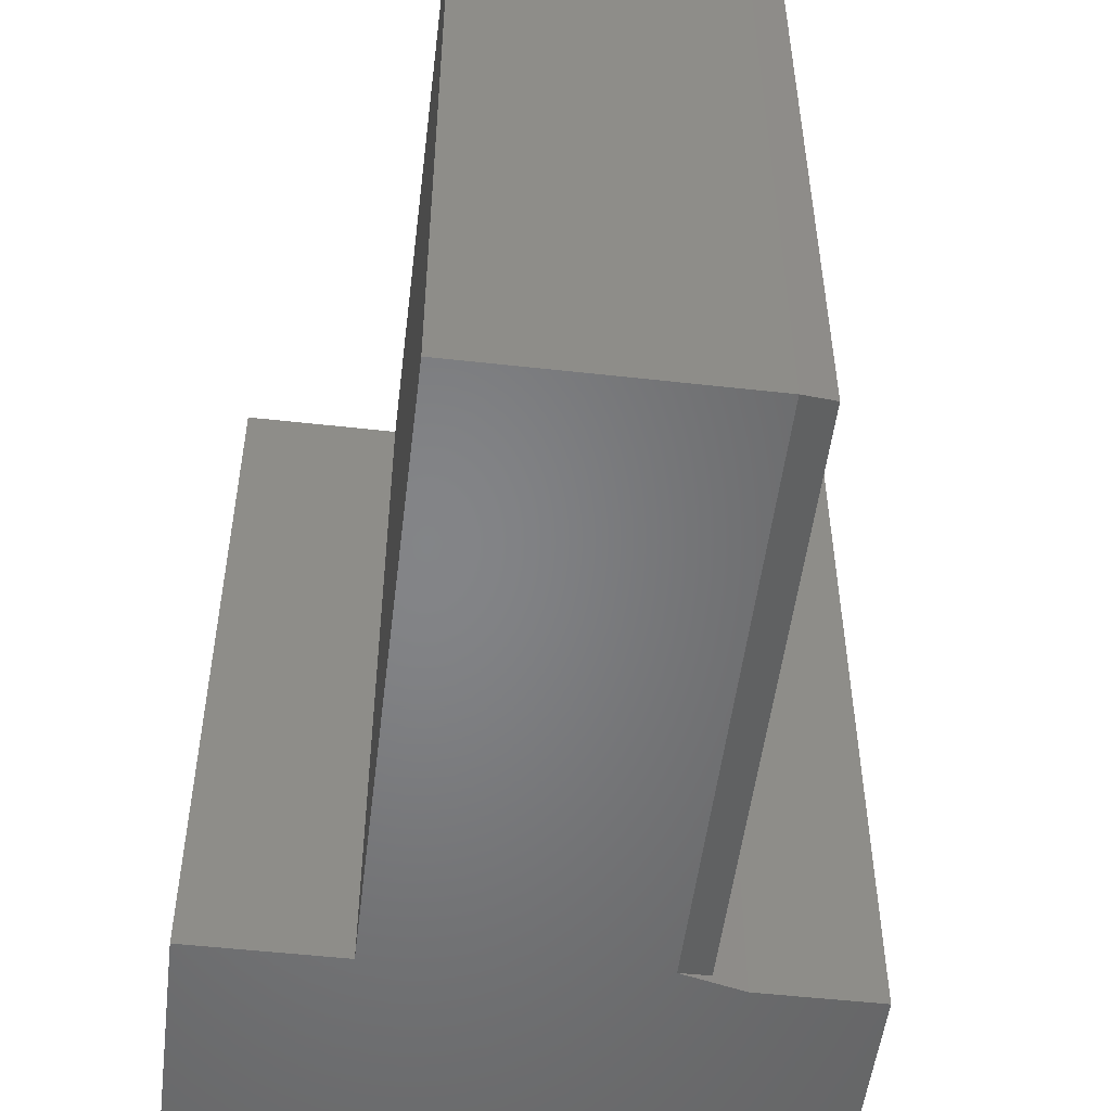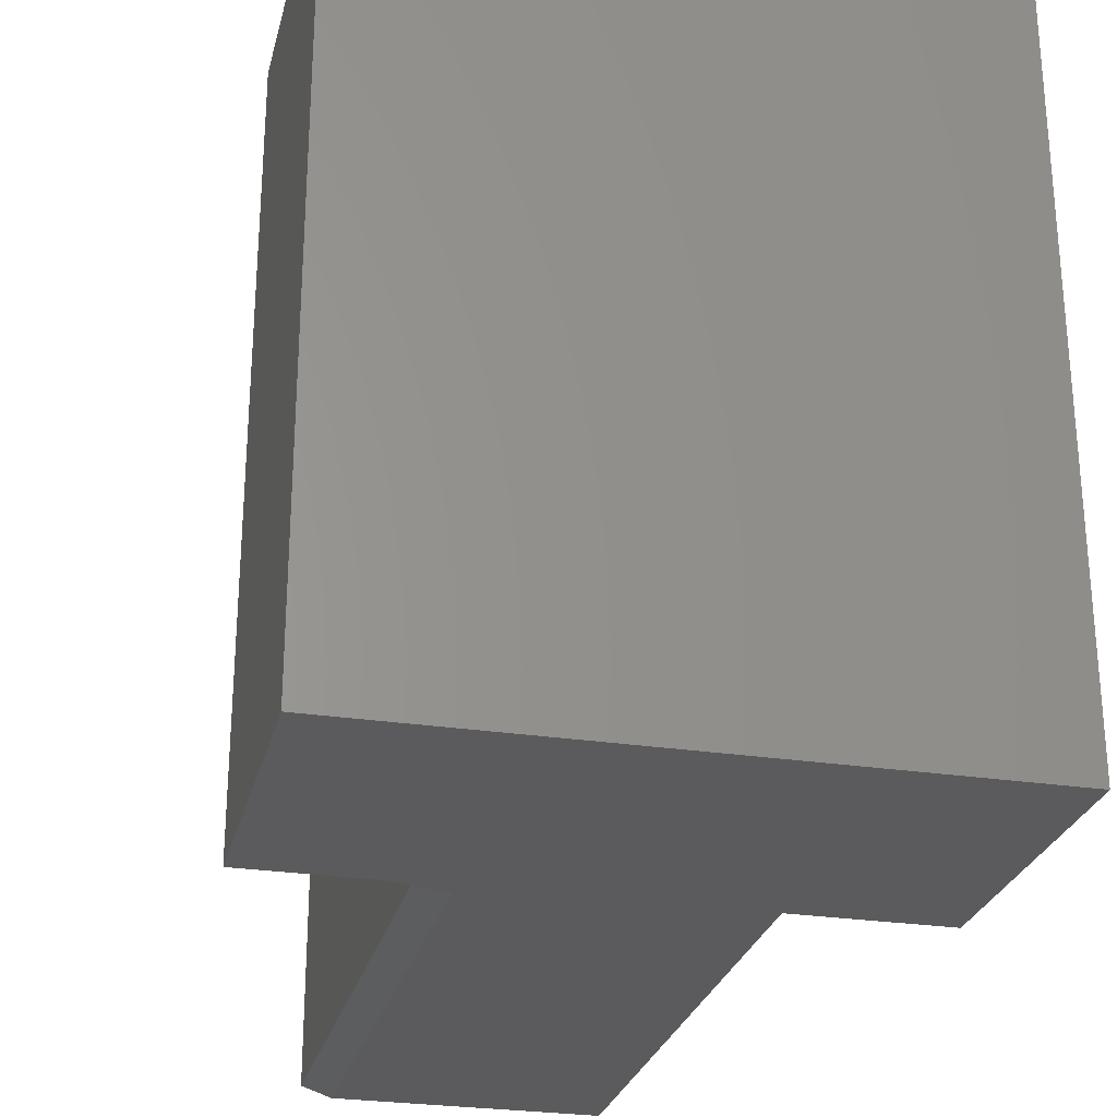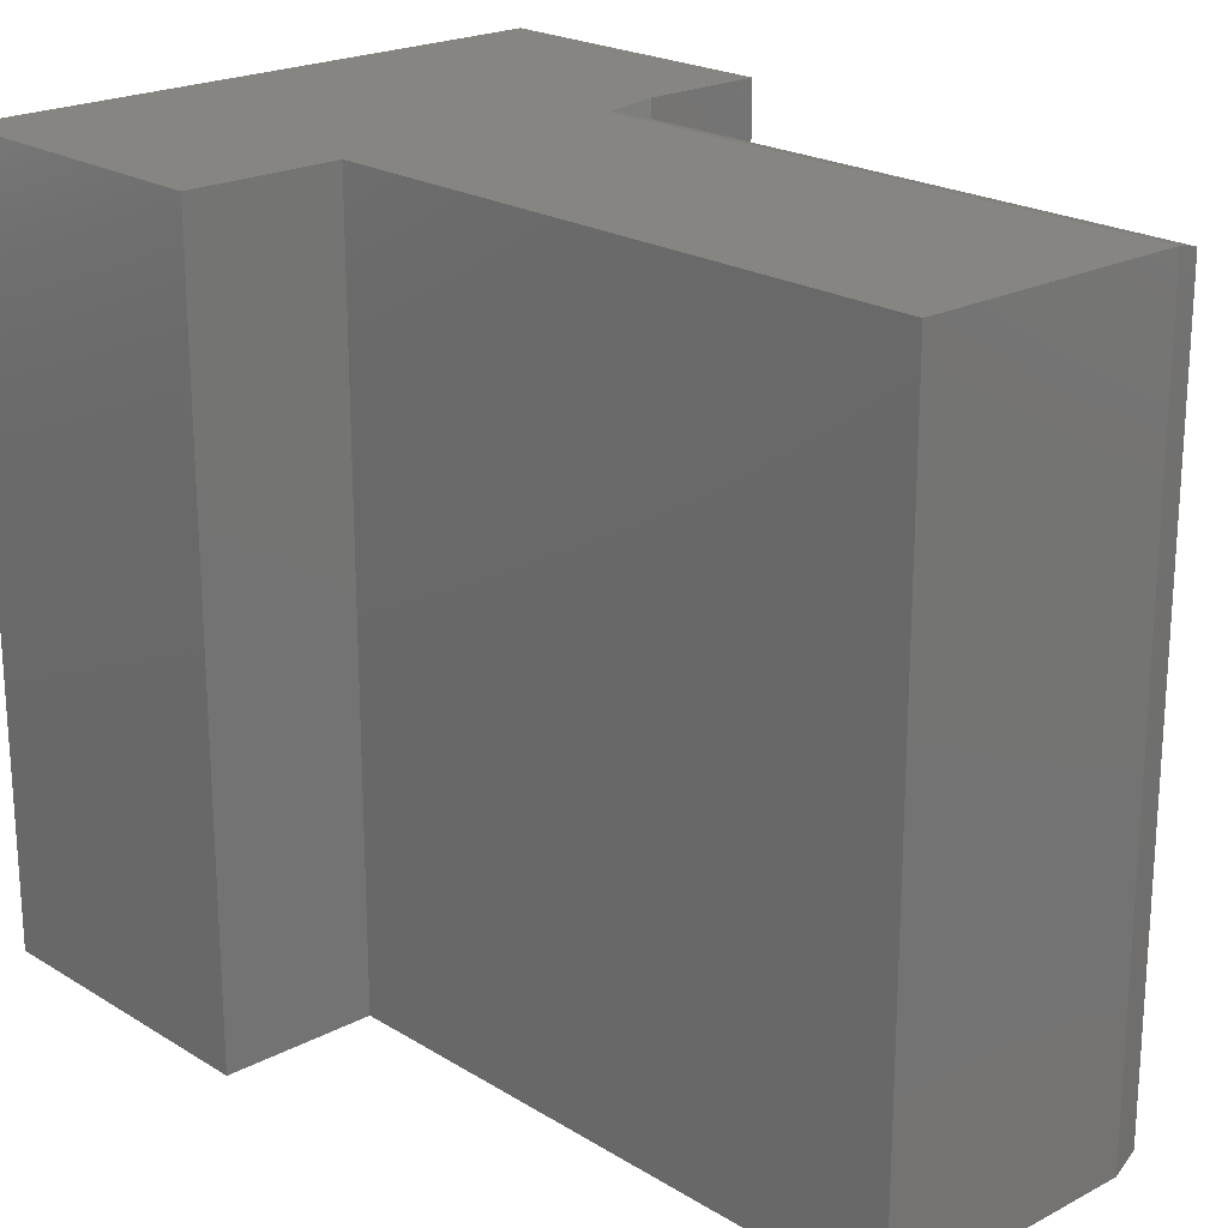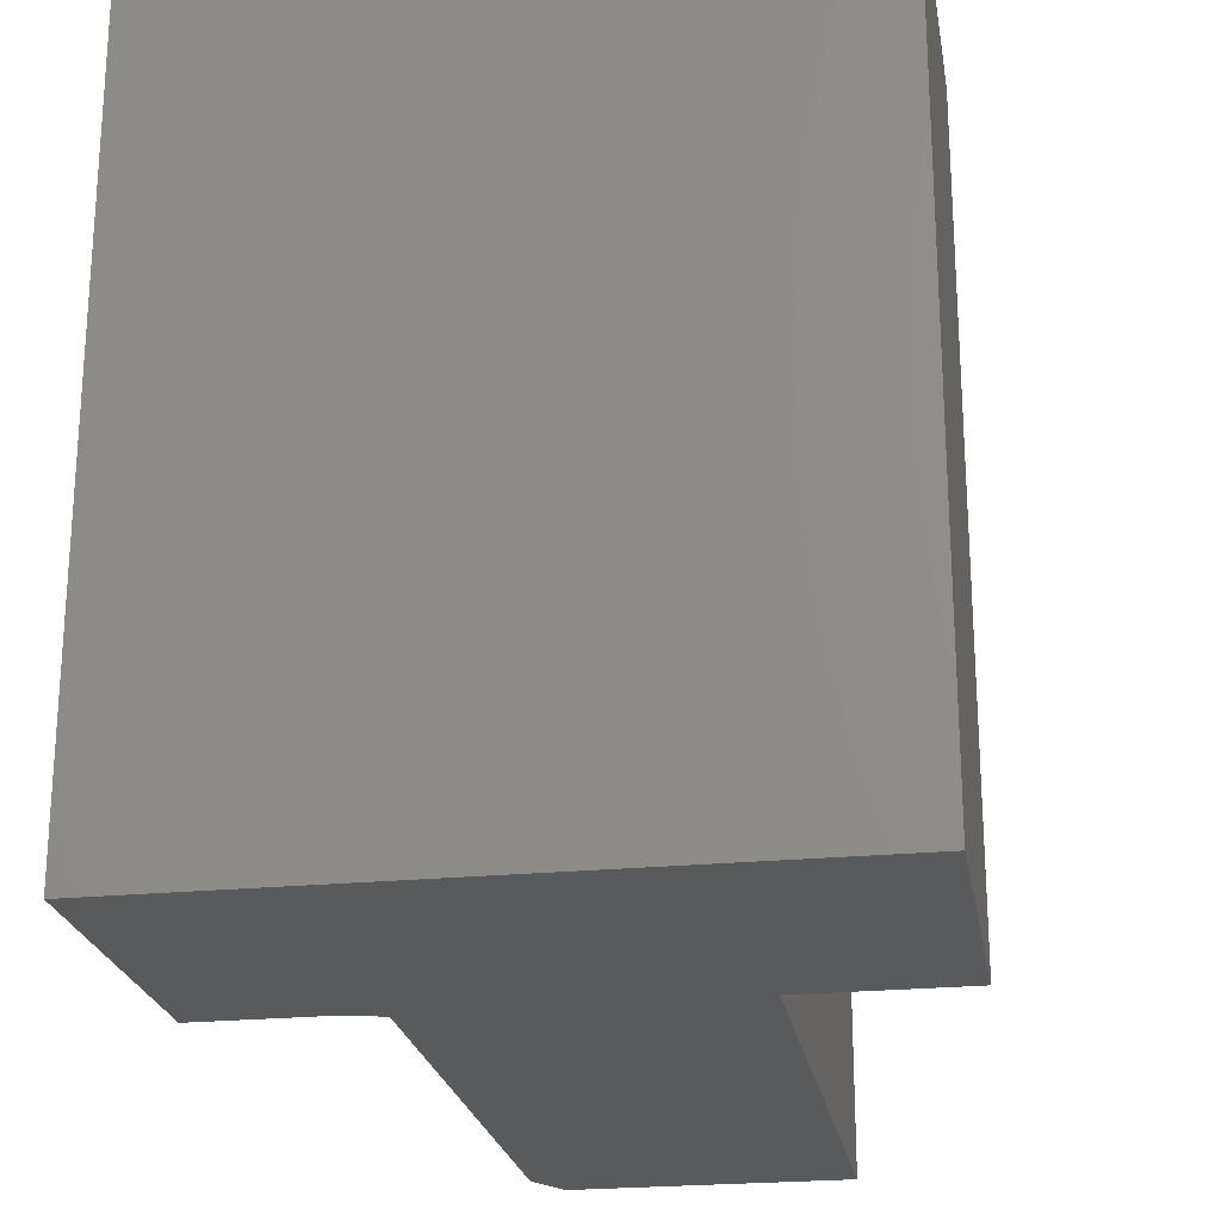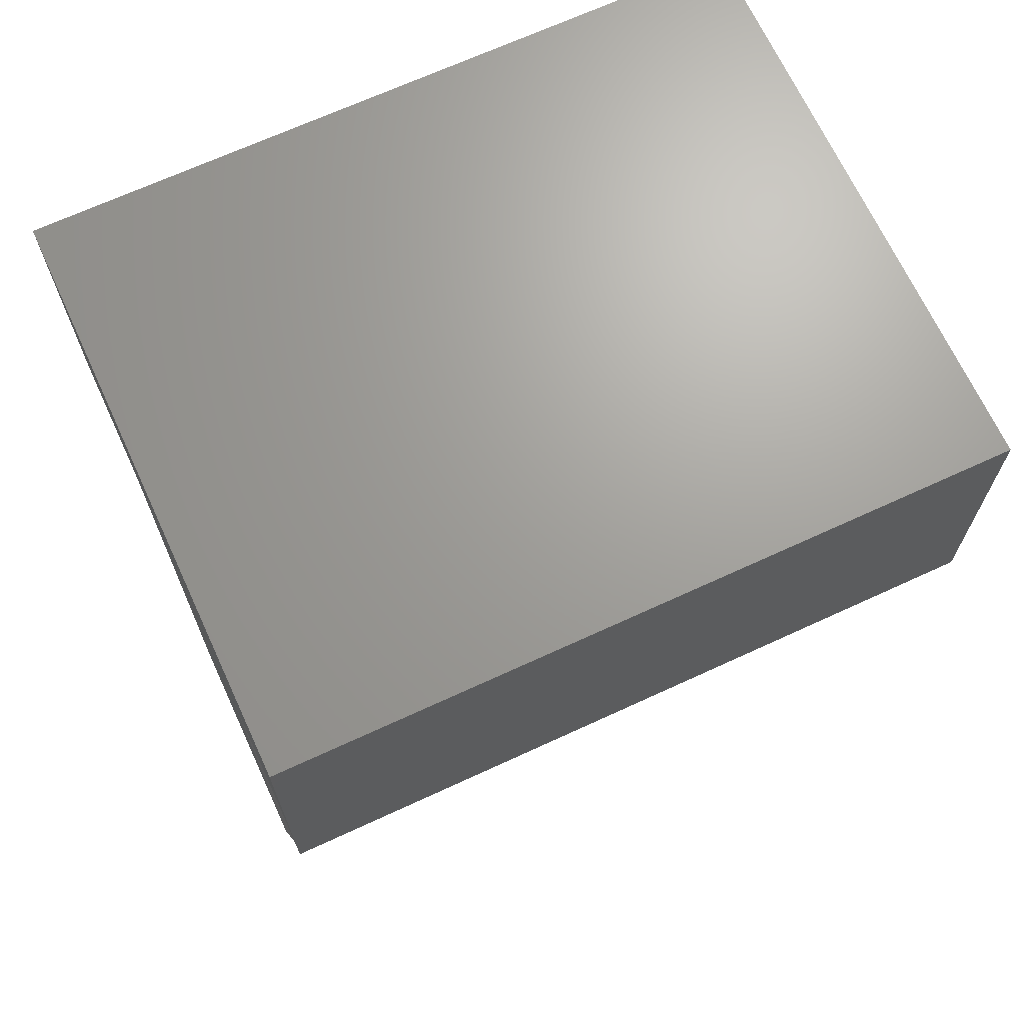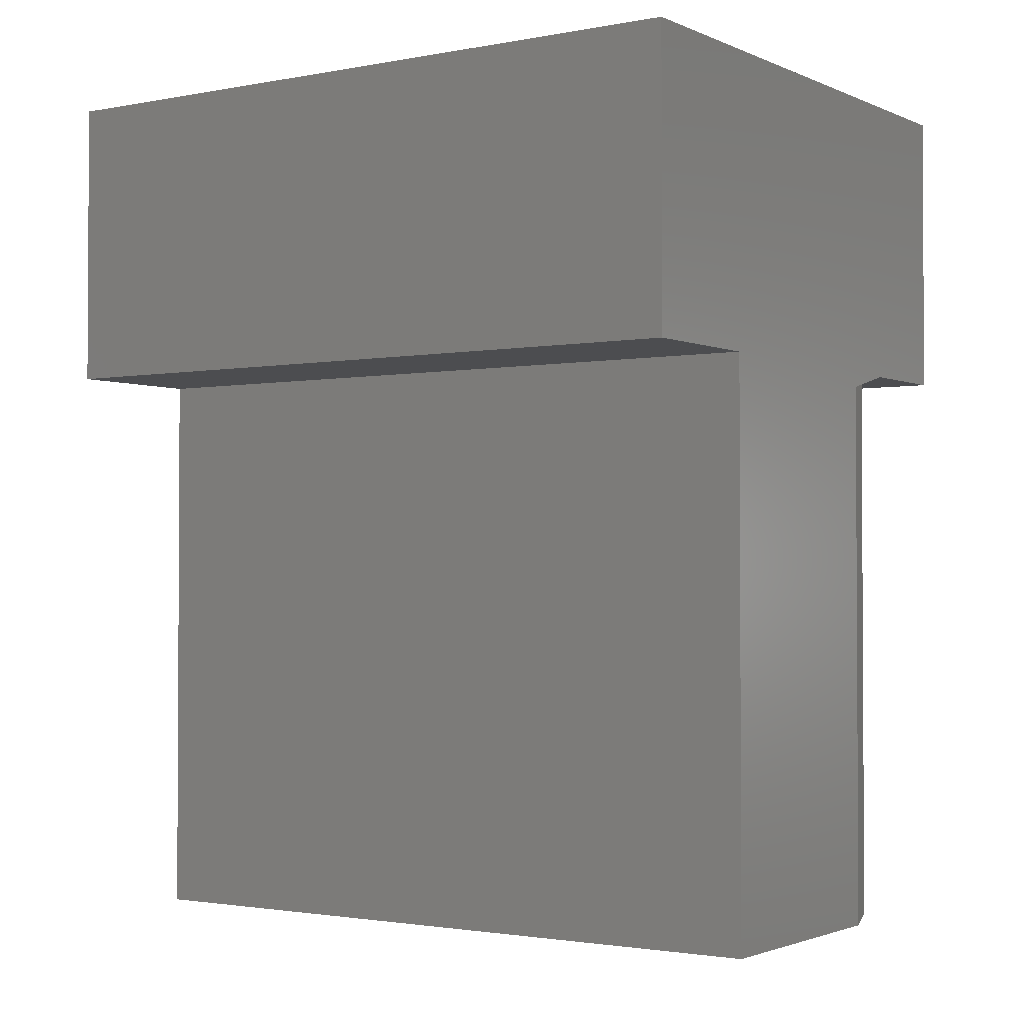
<metadata>
{"format":"stl","ext":"stl","renderer":"f3d","projection":"perspective","resolution":1024,"background":"white","views":[{"elev":-52.1,"azim":-6.9,"up":"+Z"},{"elev":-26.9,"azim":166.6,"up":"+Z"},{"elev":21.5,"azim":-42.8,"up":"+Z"},{"elev":-23.1,"azim":-170.5,"up":"+Z"},{"elev":68.5,"azim":65.2,"up":"+Y"},{"elev":-1.9,"azim":-55.8,"up":"+Y"}]}
</metadata>
<code>
# stl→obj: 22 verts, 40 faces
v 0.3012 -0.5938 0.007812
v 0.3012 -0.007812 0.007812
v 0.3012 -0.5938 0.7422
v 0.3012 -0.007812 0.7422
v 0.4531 0.3039 0
v 0.4531 0 0
v 0.3324 0 0
v 0.003536 0 0
v -0.1484 0 0
v -0.1484 0.3039 0
v 0.2699 -0.01562 0
v 0.2699 -0.6016 0
v 0.003536 -0.6016 0
v 0.4531 0.3039 0.75
v -0.1484 0.3039 0.75
v -0.1484 0 0.75
v 0.003536 0 0.75
v 0.3324 0 0.75
v 0.4531 0 0.75
v 0.003536 -0.6016 0.75
v 0.2699 -0.6016 0.75
v 0.2699 -0.01562 0.75
f 1 2 3
f 3 2 4
f 5 6 7
f 5 7 8
f 5 8 9
f 5 9 10
f 7 11 8
f 8 11 12
f 8 12 13
f 14 15 16
f 14 16 17
f 14 17 18
f 14 18 19
f 20 21 17
f 17 21 22
f 17 22 18
f 13 12 20
f 20 12 21
f 4 18 22
f 18 4 7
f 7 4 2
f 7 2 11
f 5 10 14
f 14 10 15
f 22 21 4
f 4 21 3
f 21 12 3
f 3 12 1
f 11 2 12
f 12 2 1
f 7 6 18
f 18 6 19
f 10 9 15
f 15 9 16
f 6 5 19
f 19 5 14
f 8 13 17
f 17 13 20
f 9 8 16
f 16 8 17

</code>
